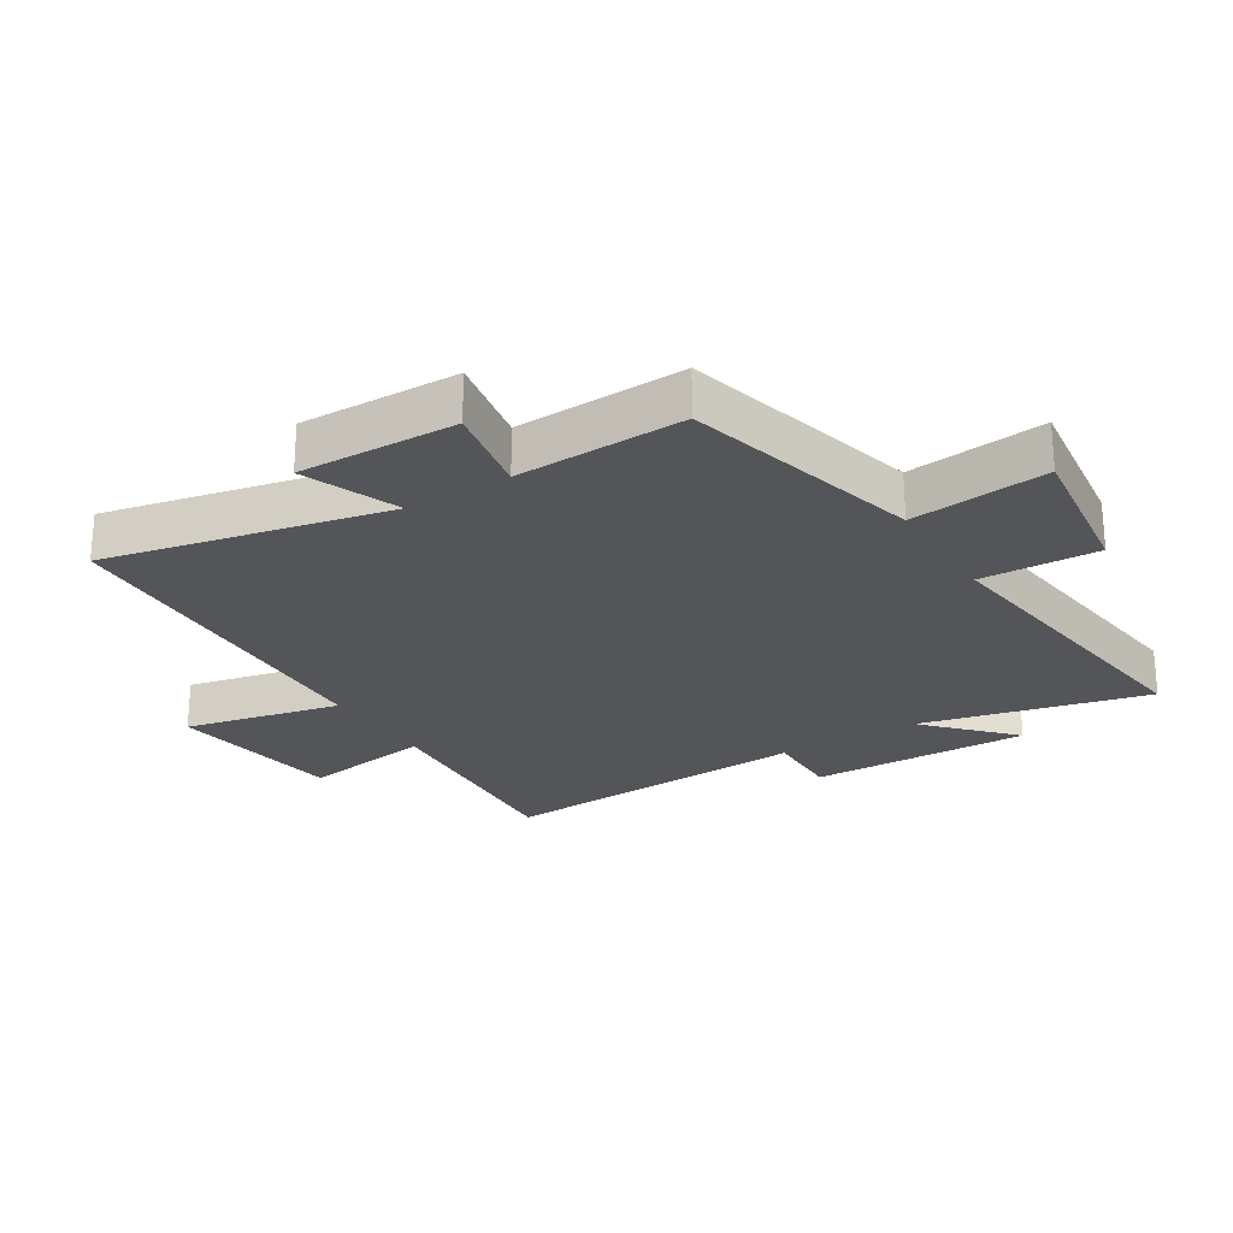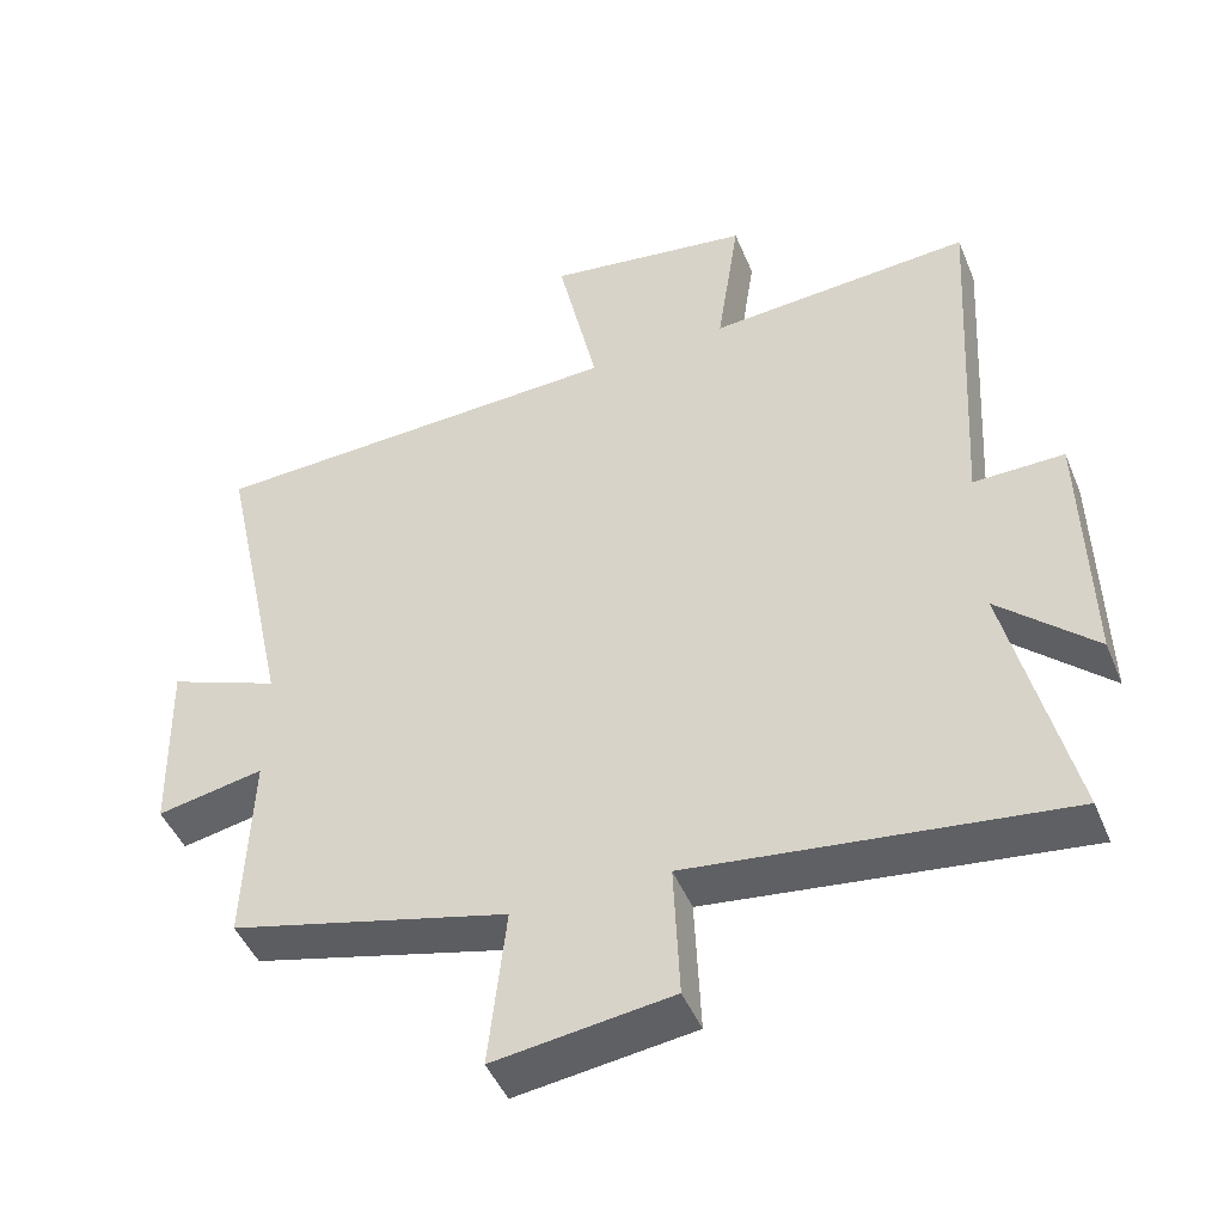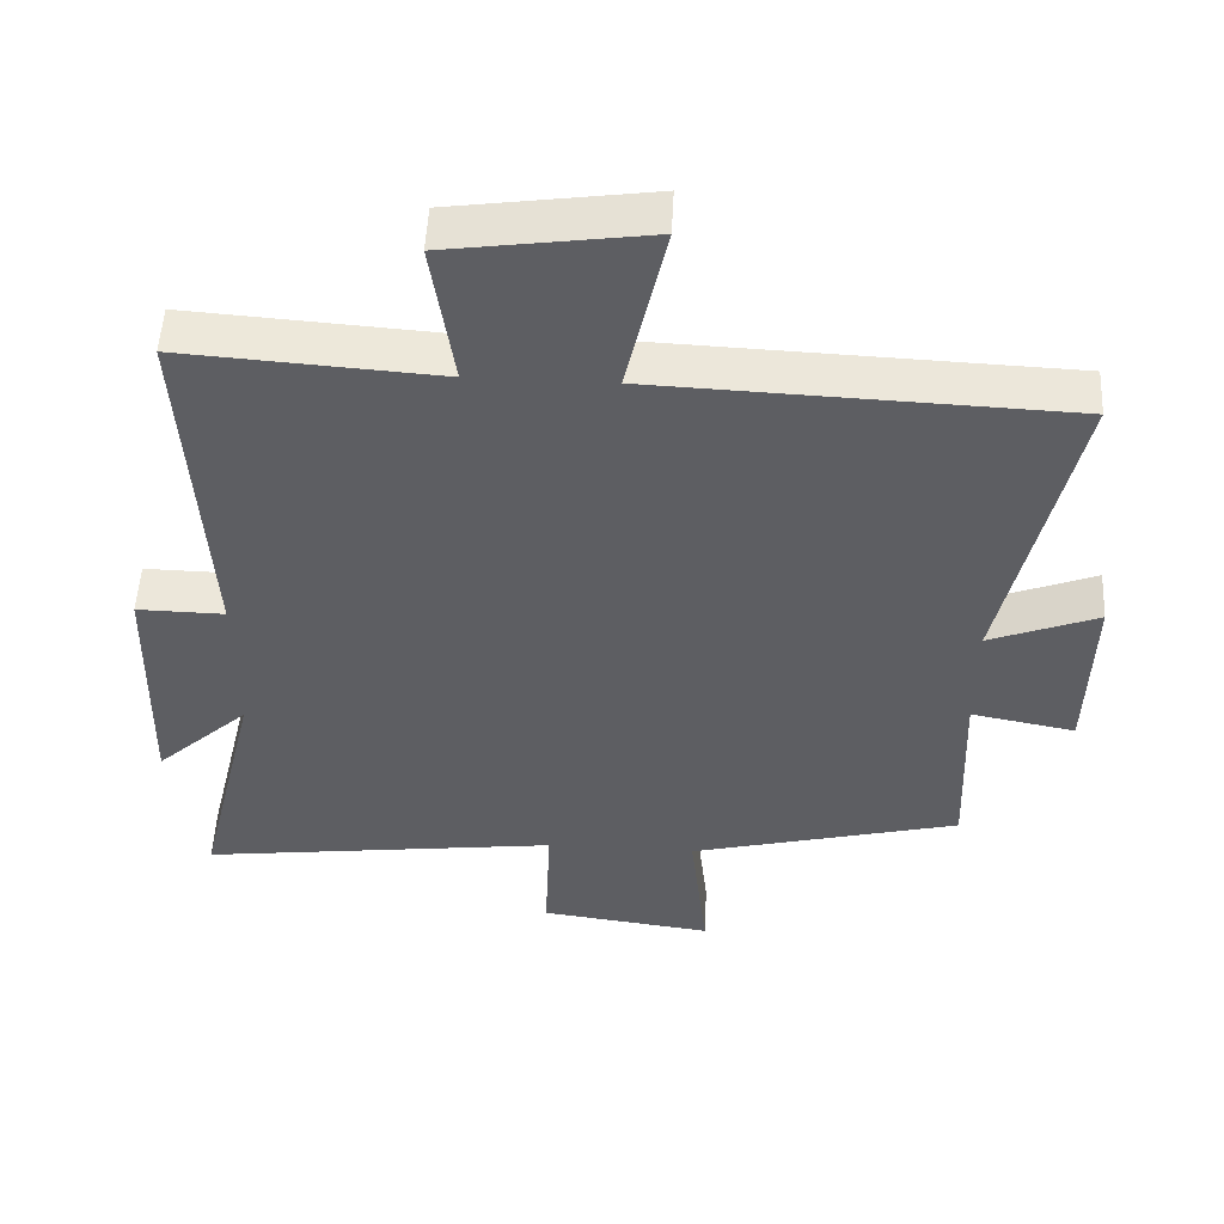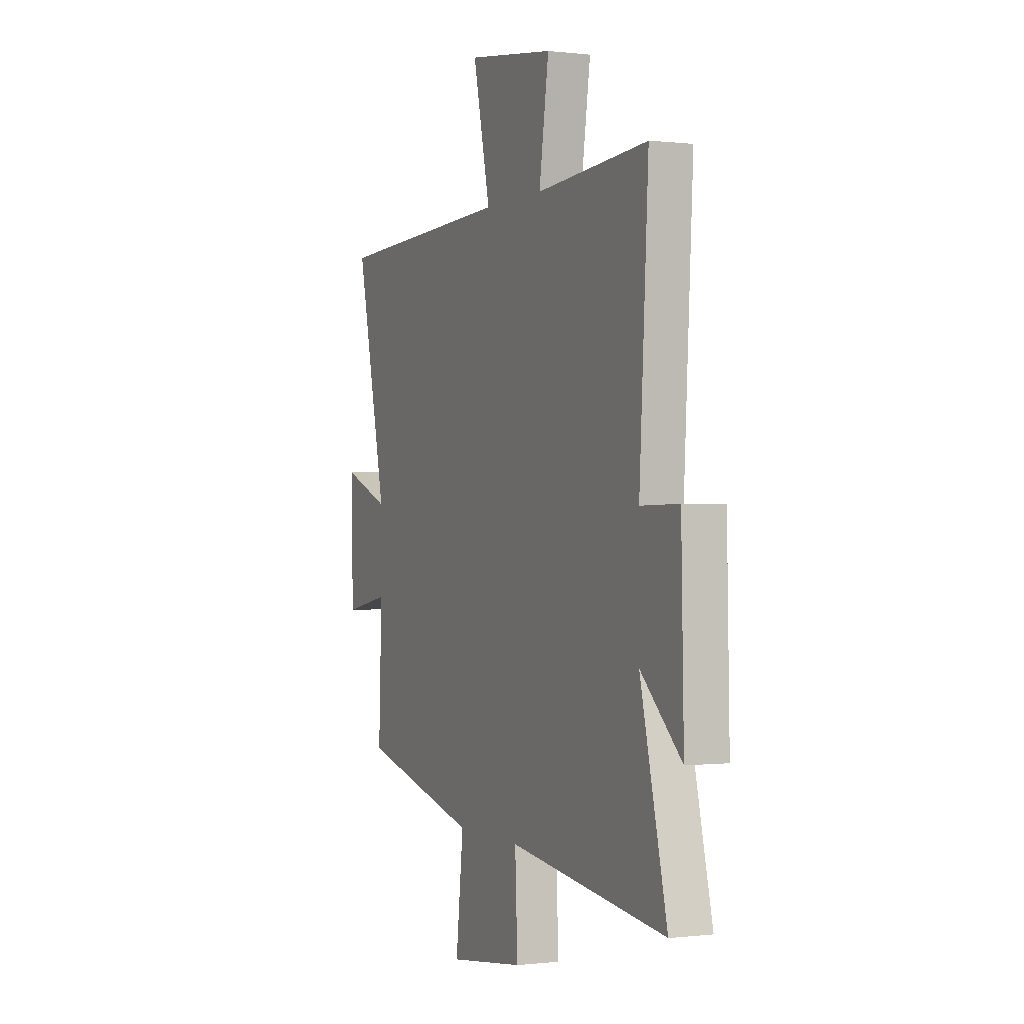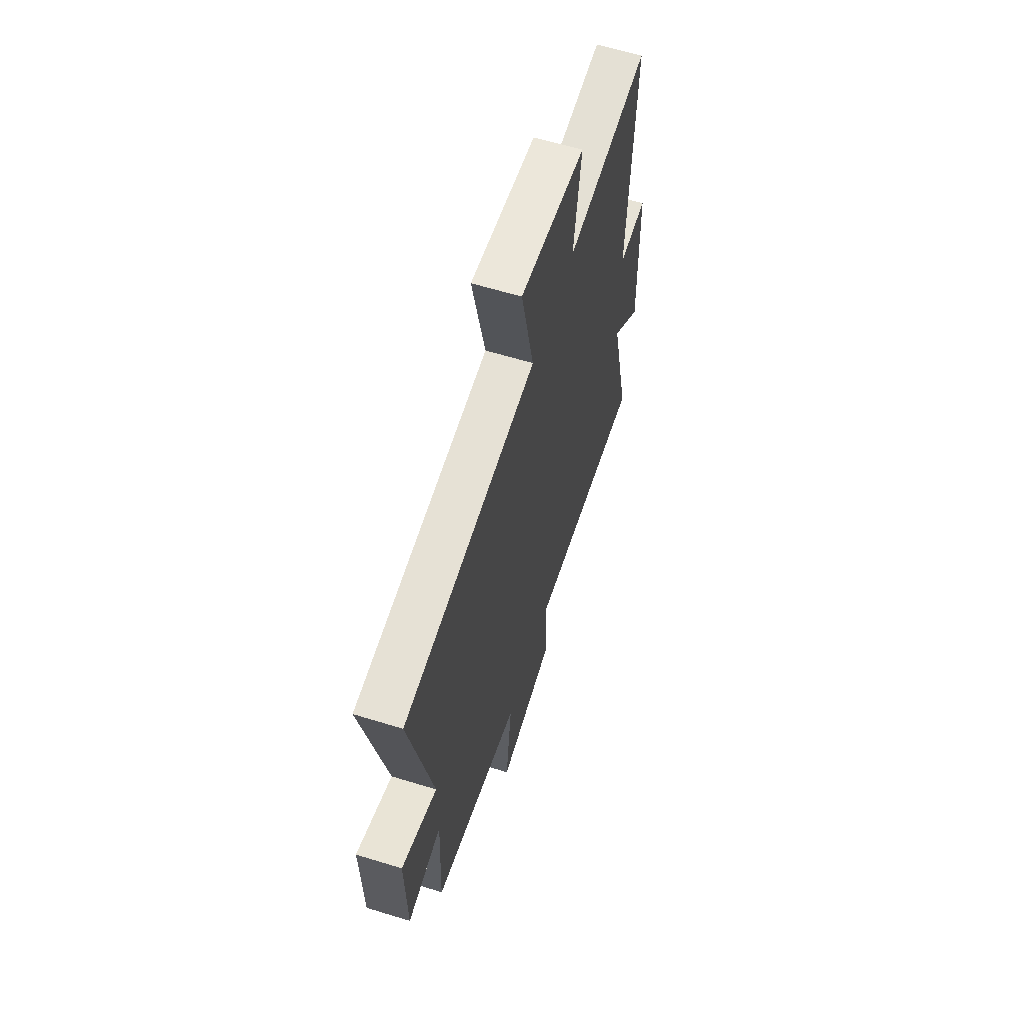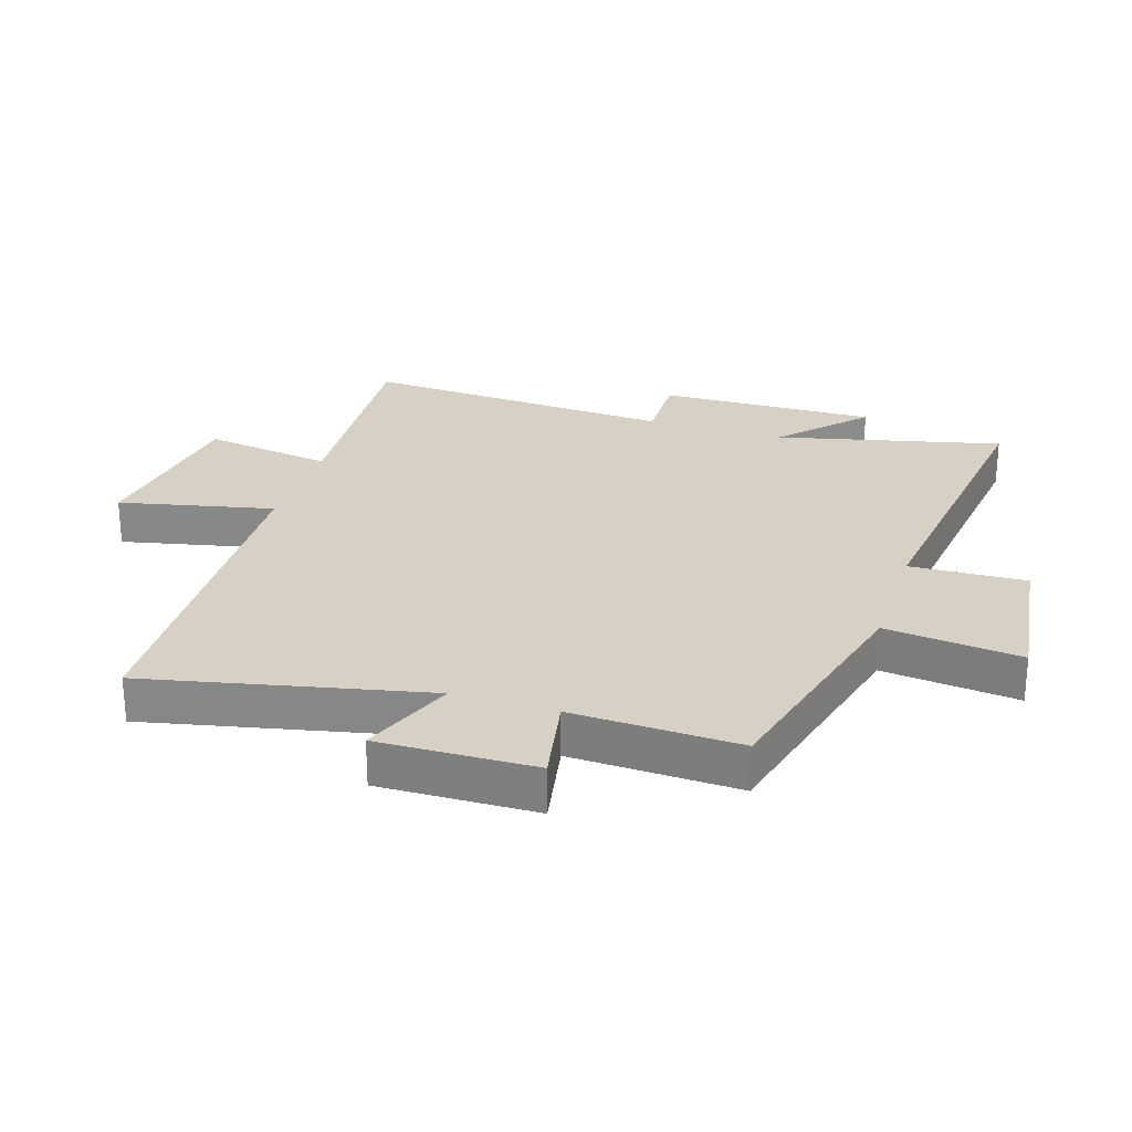
<metadata>
{"format":"obj","ext":"obj","renderer":"f3d","projection":"perspective","resolution":1024,"background":"white","views":[{"elev":-24.7,"azim":121.9,"up":"+Y"},{"elev":-46.5,"azim":-158.2,"up":"+Z"},{"elev":51.8,"azim":2.9,"up":"+Z"},{"elev":-0.2,"azim":-114.1,"up":"+Z"},{"elev":61.7,"azim":107.4,"up":"+Z"},{"elev":26.6,"azim":107.7,"up":"+Y"}]}
</metadata>
<code>
v 0.597 0.07 0.477
v 0.5 0.07 0.03
v 0.652 0.07 0.09
v 0.646 0.07 -0.162
v 0.5 0.07 -0.134
v 0.51 0.07 -0.403
v 0.13 0.07 -0.5
v 0.154 0.07 -0.718
v -0.088 0.07 -0.686
v -0.08 0.07 -0.5
v -0.586 0.07 -0.564
v -0.5 0.07 -0.204
v -0.631 0.07 -0.326
v -0.623 0.07 0.024
v -0.5 0.07 0.022
v -0.529 0.07 0.525
v -0.17 0.07 0.5
v -0.201 0.07 0.708
v 0.079 0.07 0.748
v 0.024 0.07 0.5
v 0.597 0 0.477
v 0.5 0 0.03
v 0.652 0 0.09
v 0.646 0 -0.162
v 0.5 0 -0.134
v 0.51 0 -0.403
v 0.13 0 -0.5
v 0.154 0 -0.718
v -0.088 0 -0.686
v -0.08 0 -0.5
v -0.586 0 -0.564
v -0.5 0 -0.204
v -0.631 0 -0.326
v -0.623 0 0.024
v -0.5 0 0.022
v -0.529 0 0.525
v -0.17 0 0.5
v -0.201 0 0.708
v 0.079 0 0.748
v 0.024 0 0.5
f 17 18 19 20
f 17 20 1 2
f 15 16 17 2
f 12 13 14 15
f 12 15 2
f 10 11 12 2
f 7 8 9 10
f 5 6 7 10
f 5 10 2 3
f 3 4 5
f 40 39 38 37
f 22 21 40 37
f 22 37 36 35
f 35 34 33 32
f 22 35 32
f 22 32 31 30
f 30 29 28 27
f 30 27 26 25
f 23 22 30 25
f 25 24 23
f 1 21 22 2
f 2 22 23 3
f 3 23 24 4
f 4 24 25 5
f 5 25 26 6
f 6 26 27 7
f 7 27 28 8
f 8 28 29 9
f 9 29 30 10
f 10 30 31 11
f 11 31 32 12
f 12 32 33 13
f 13 33 34 14
f 14 34 35 15
f 15 35 36 16
f 16 36 37 17
f 17 37 38 18
f 18 38 39 19
f 19 39 40 20
f 20 40 21 1

</code>
